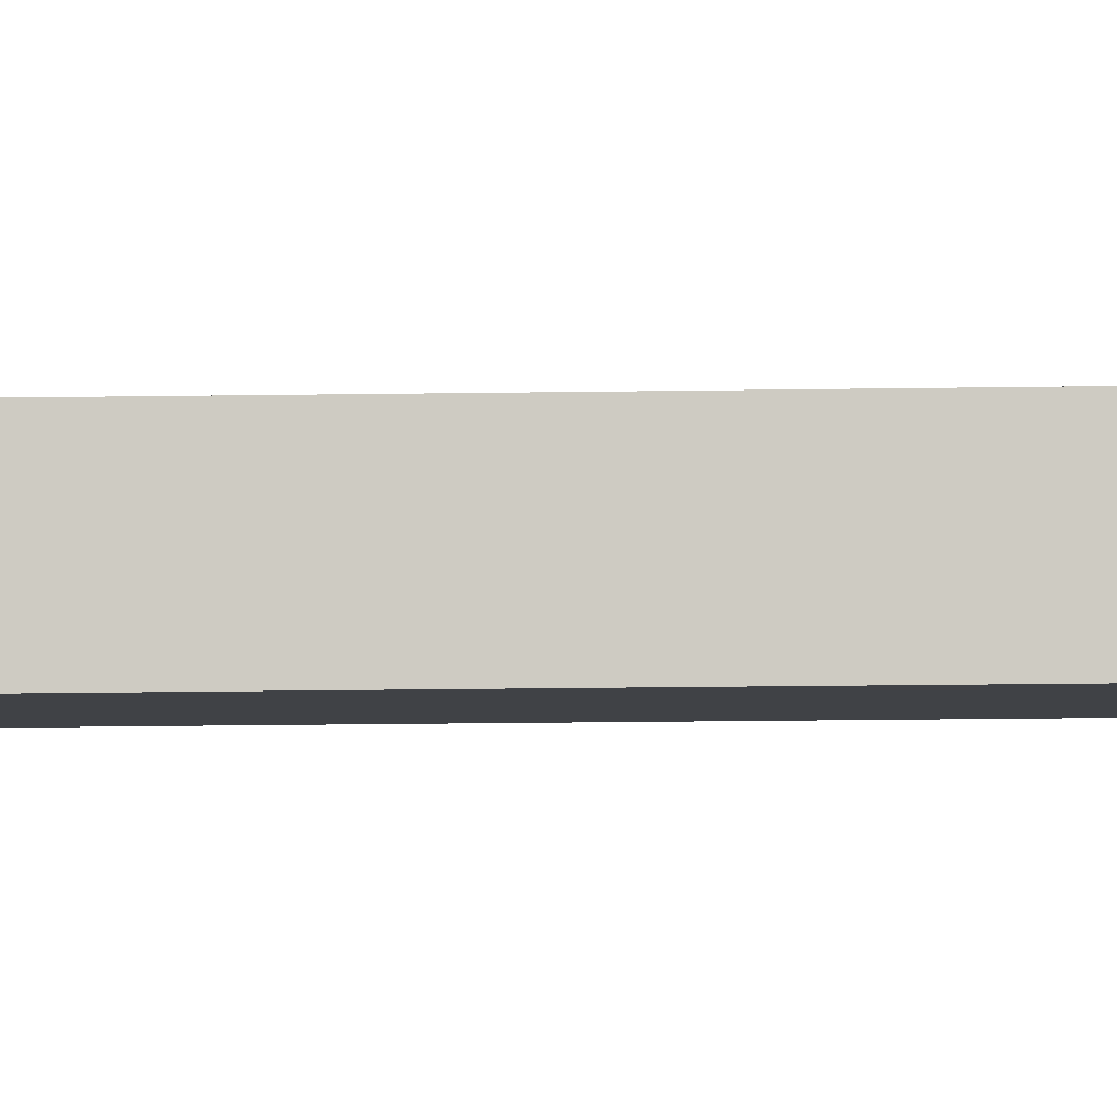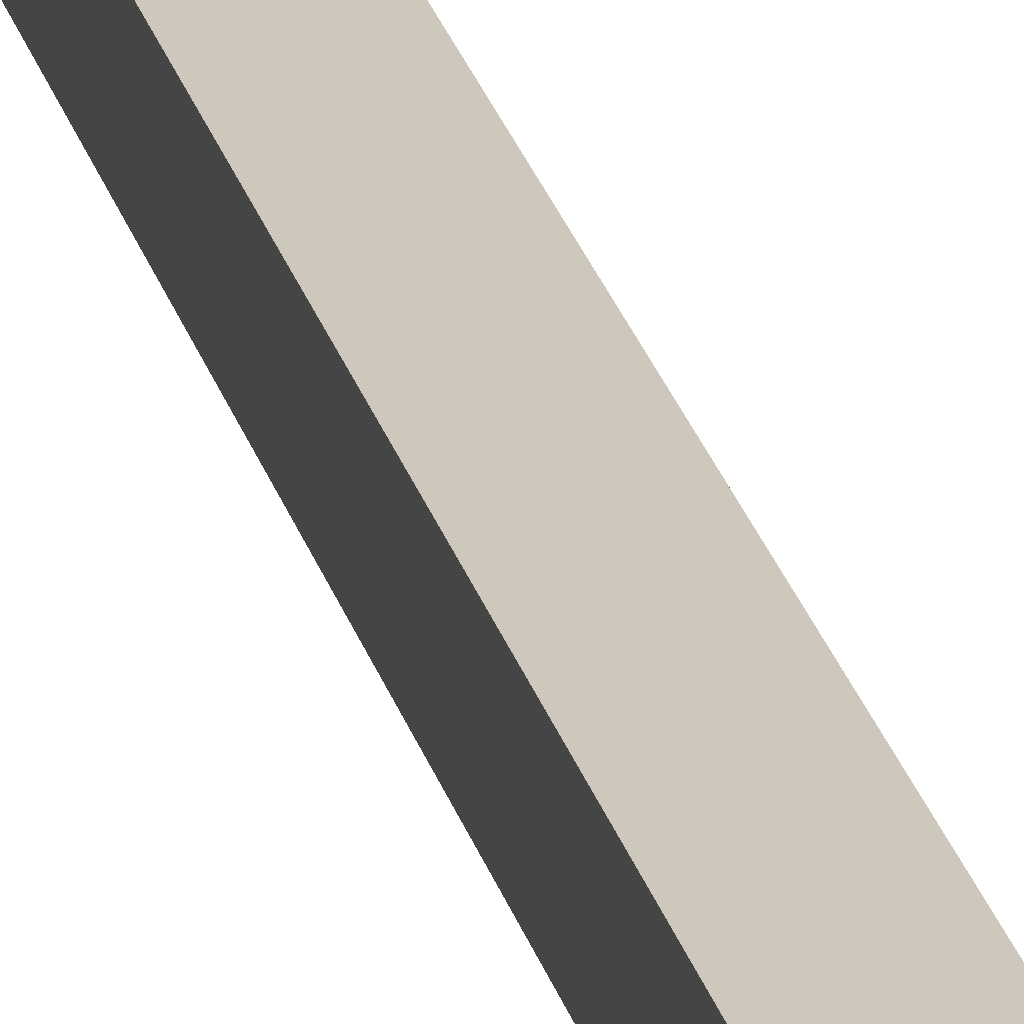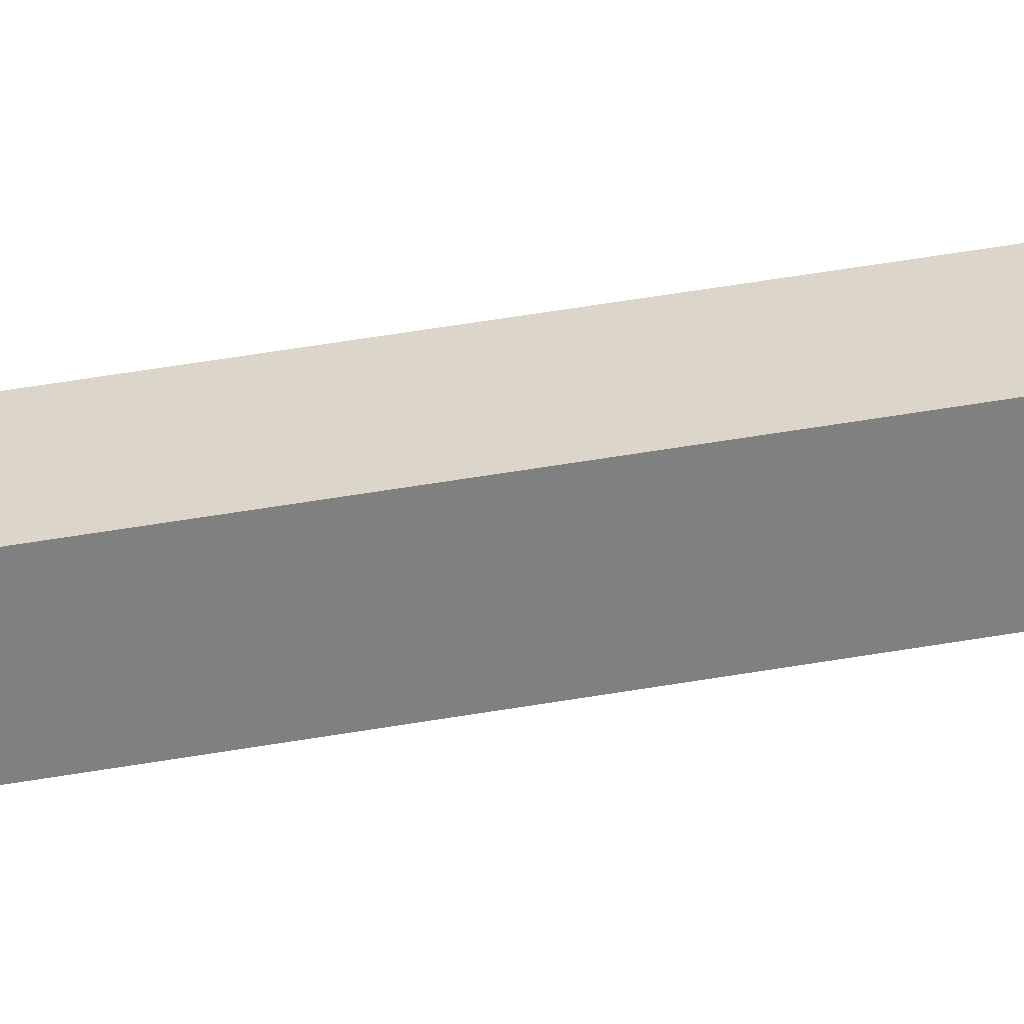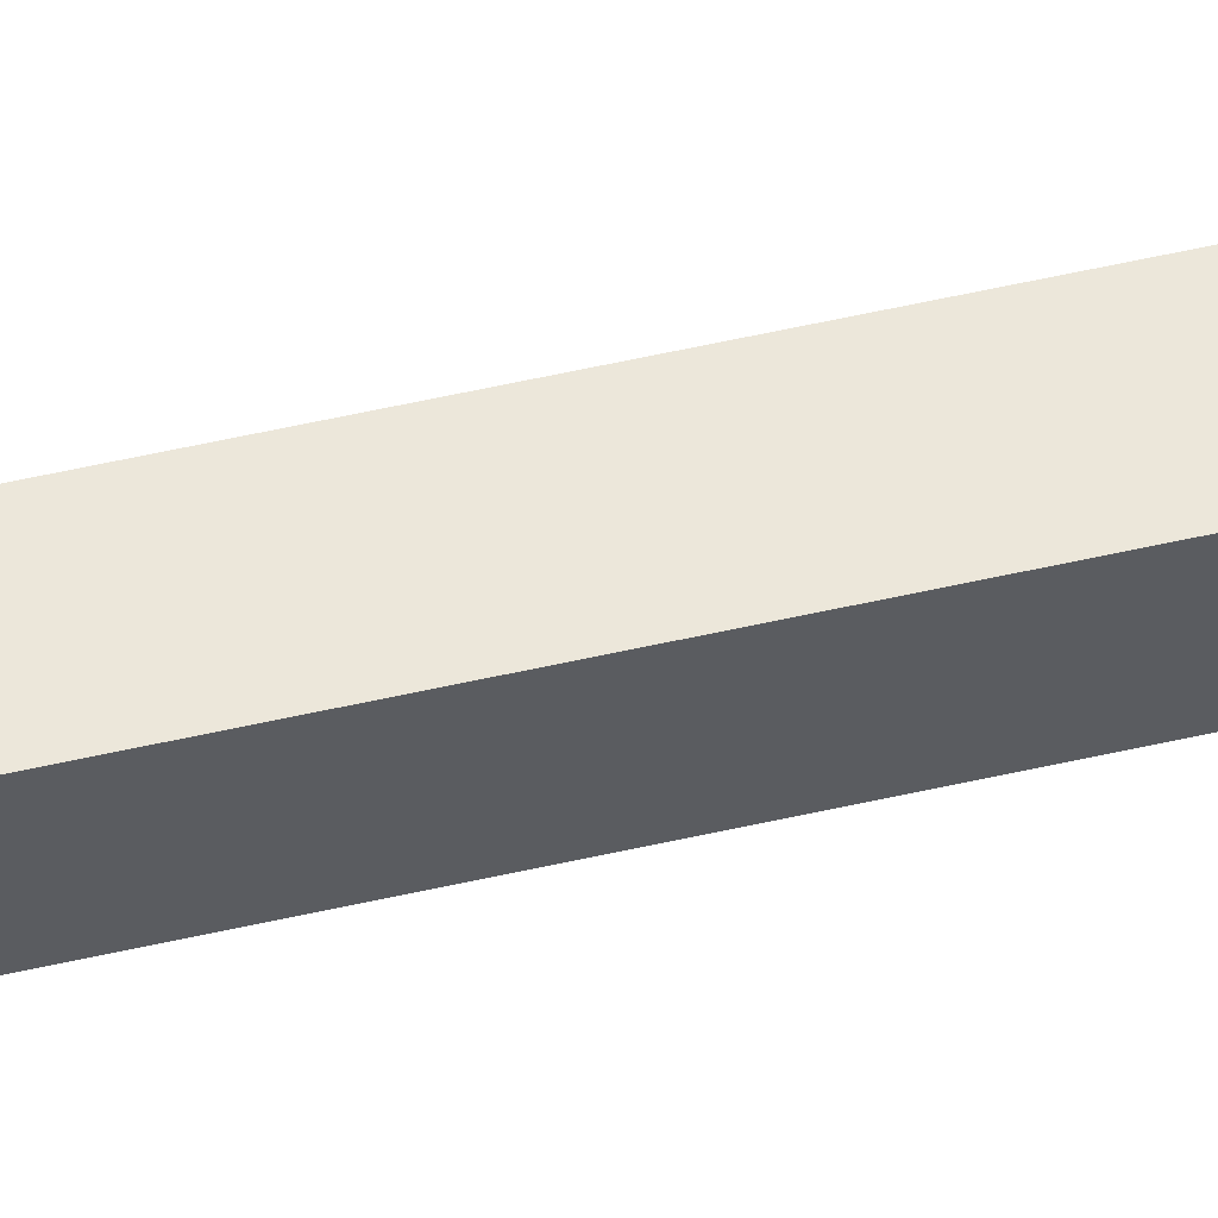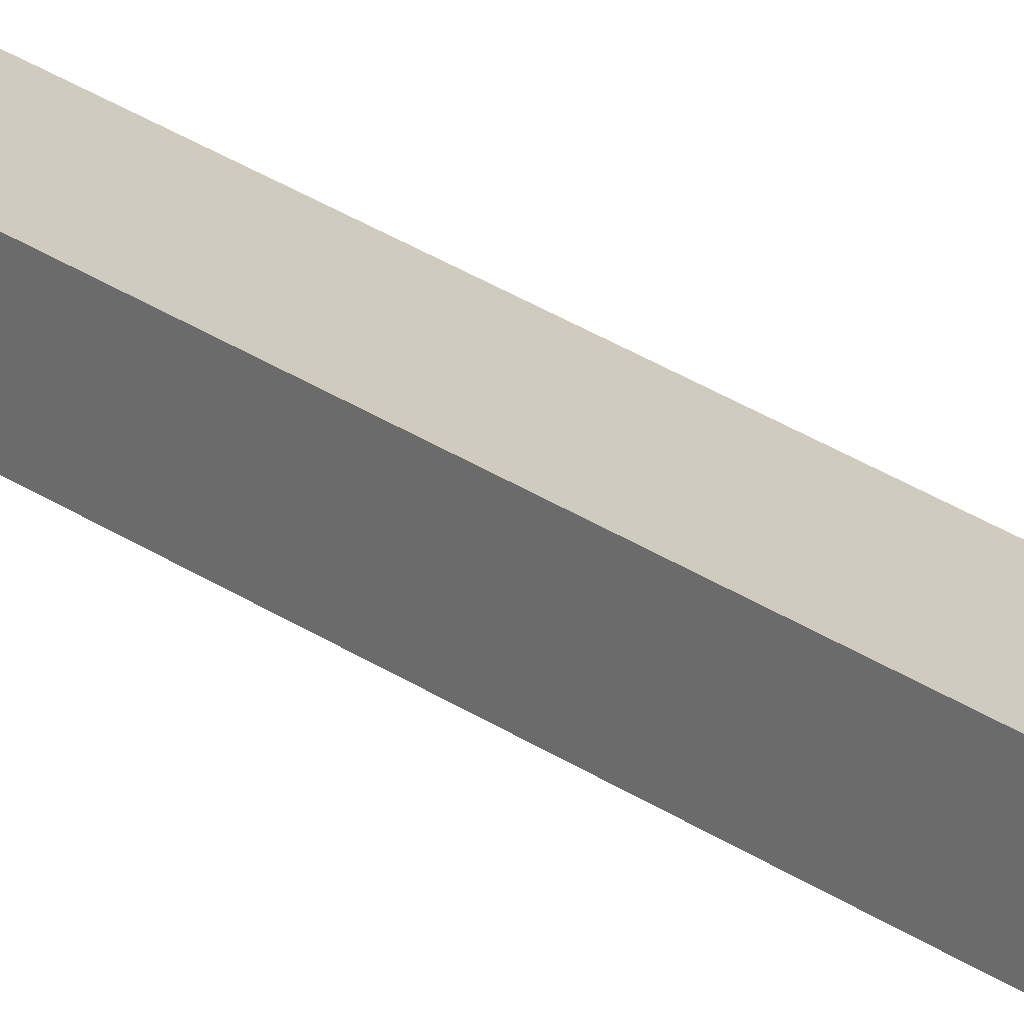
<metadata>
{"format":"obj","ext":"obj","renderer":"f3d","projection":"perspective","resolution":1024,"background":"white","views":[{"elev":-6.4,"azim":-85.1,"up":"+Y"},{"elev":21.9,"azim":167.6,"up":"+Y"},{"elev":29.8,"azim":73.5,"up":"+Y"},{"elev":51.6,"azim":-104.2,"up":"+Y"},{"elev":23.6,"azim":-39.1,"up":"+Y"}]}
</metadata>
<code>
g Speer
v 0.1076 0.09707 2.127
v -1.49e-08 0 2.653
v -0.1076 0.09707 2.127
v 0.1076 -0.09707 2.127
v -1.49e-08 0 2.653
v 0.1076 0.09707 2.127
v -0.1076 0.09707 2.127
v -1.49e-08 0 2.653
v -0.1076 -0.09707 2.127
v -0.1076 -0.09707 2.127
v -1.49e-08 0 2.653
v 0.1076 -0.09707 2.127
v 0.04583 0.04134 2.149
v 0.1076 0.09707 2.127
v -0.1076 0.09707 2.127
v -0.04583 0.04134 2.149
v -0.04583 0.04134 -0.3245
v 0.04583 0.04134 -0.3245
v 0.04583 0.04134 2.149
v -0.04583 0.04134 2.149
v -0.04583 0.04134 -0.3245
v -0.04583 -0.04134 -0.3245
v 0.04583 -0.04134 -0.3245
v 0.04583 0.04134 -0.3245
v 0.04583 -0.04134 -0.3245
v -0.04583 -0.04134 -0.3245
v -0.04583 -0.04134 2.149
v 0.04583 -0.04134 2.149
v 0.04583 0.04134 -0.3245
v 0.04583 -0.04134 -0.3245
v 0.04583 -0.04134 2.149
v 0.04583 0.04134 2.149
v -0.04583 -0.04134 -0.3245
v -0.04583 0.04134 -0.3245
v -0.04583 0.04134 2.149
v -0.04583 -0.04134 2.149
v -0.04583 -0.04134 2.149
v -0.1076 -0.09707 2.127
v 0.1076 -0.09707 2.127
v 0.04583 -0.04134 2.149
v 0.04583 -0.04134 2.149
v 0.1076 -0.09707 2.127
v 0.1076 0.09707 2.127
v 0.04583 0.04134 2.149
v -0.04583 0.04134 2.149
v -0.1076 0.09707 2.127
v -0.1076 -0.09707 2.127
v -0.04583 -0.04134 2.149
g Speer_0
f 3 2 1
f 6 5 4
f 9 8 7
f 12 11 10
f 15 14 13
f 16 15 13
f 19 18 17
f 20 19 17
f 23 22 21
f 24 23 21
f 27 26 25
f 28 27 25
f 31 30 29
f 32 31 29
f 35 34 33
f 36 35 33
f 39 38 37
f 40 39 37
f 43 42 41
f 44 43 41
f 47 46 45
f 48 47 45

</code>
